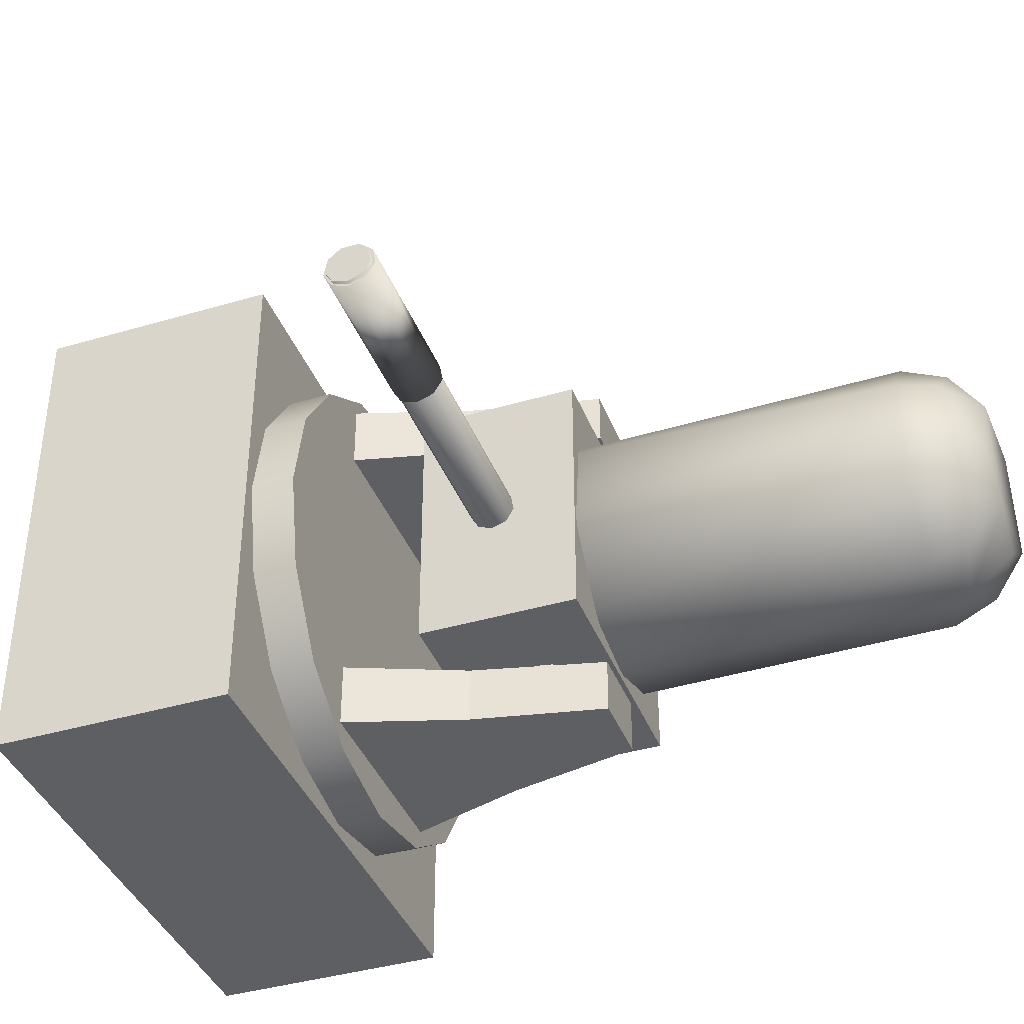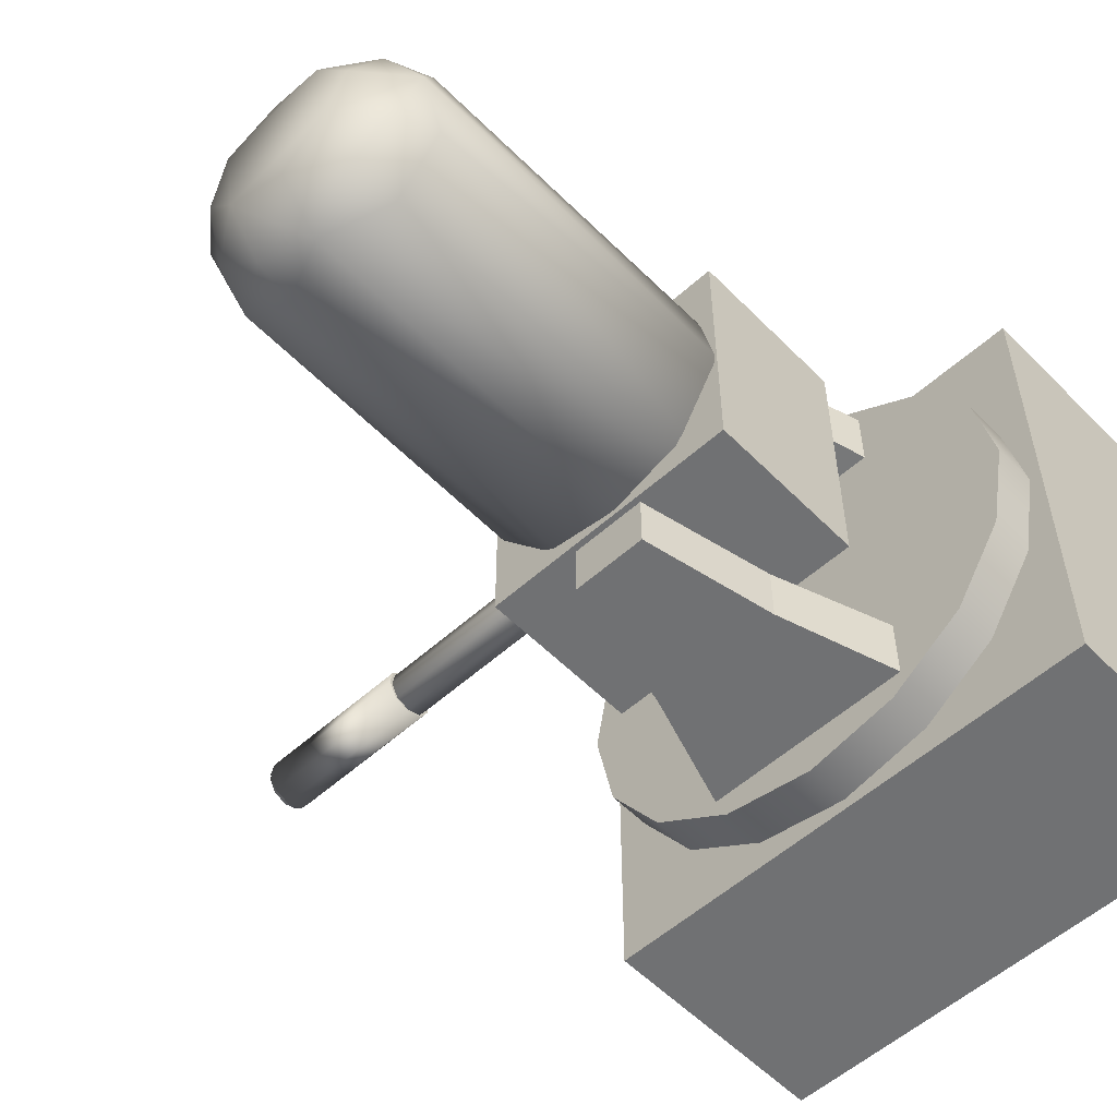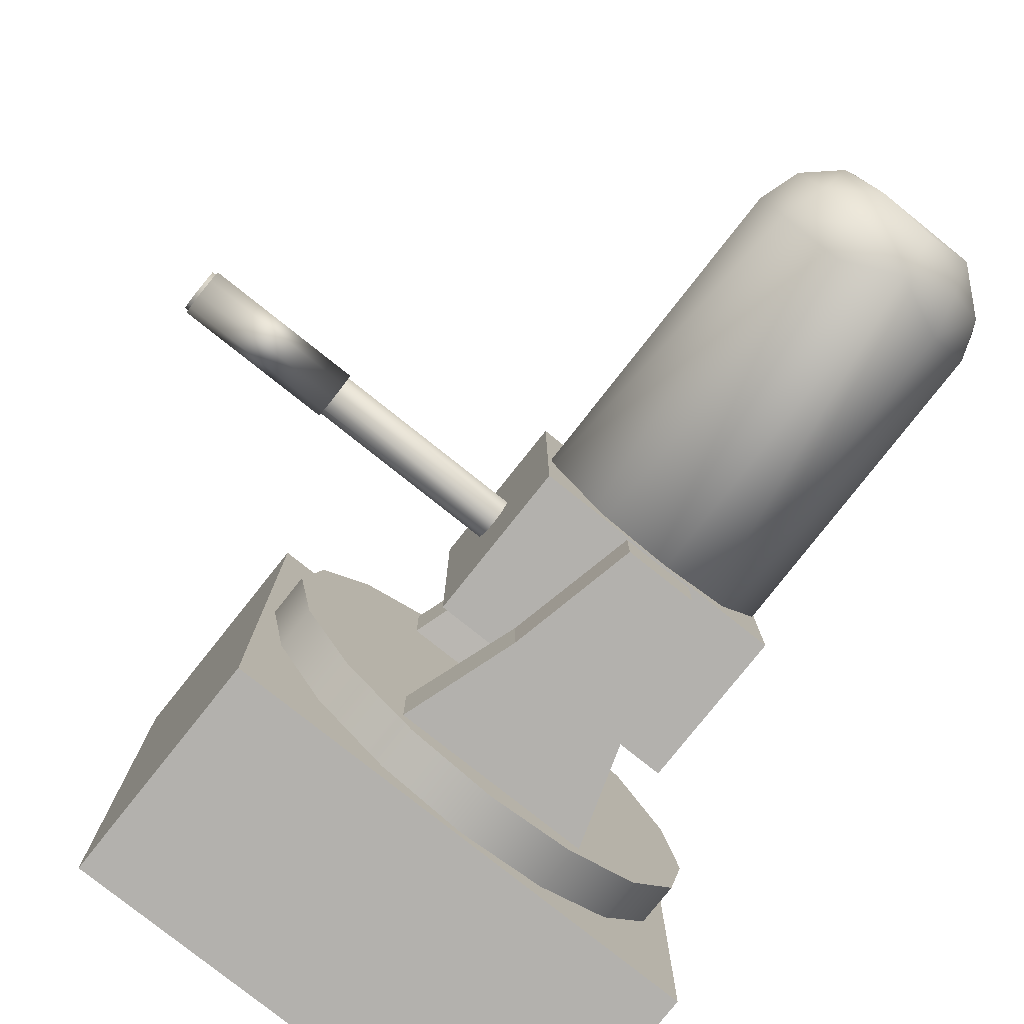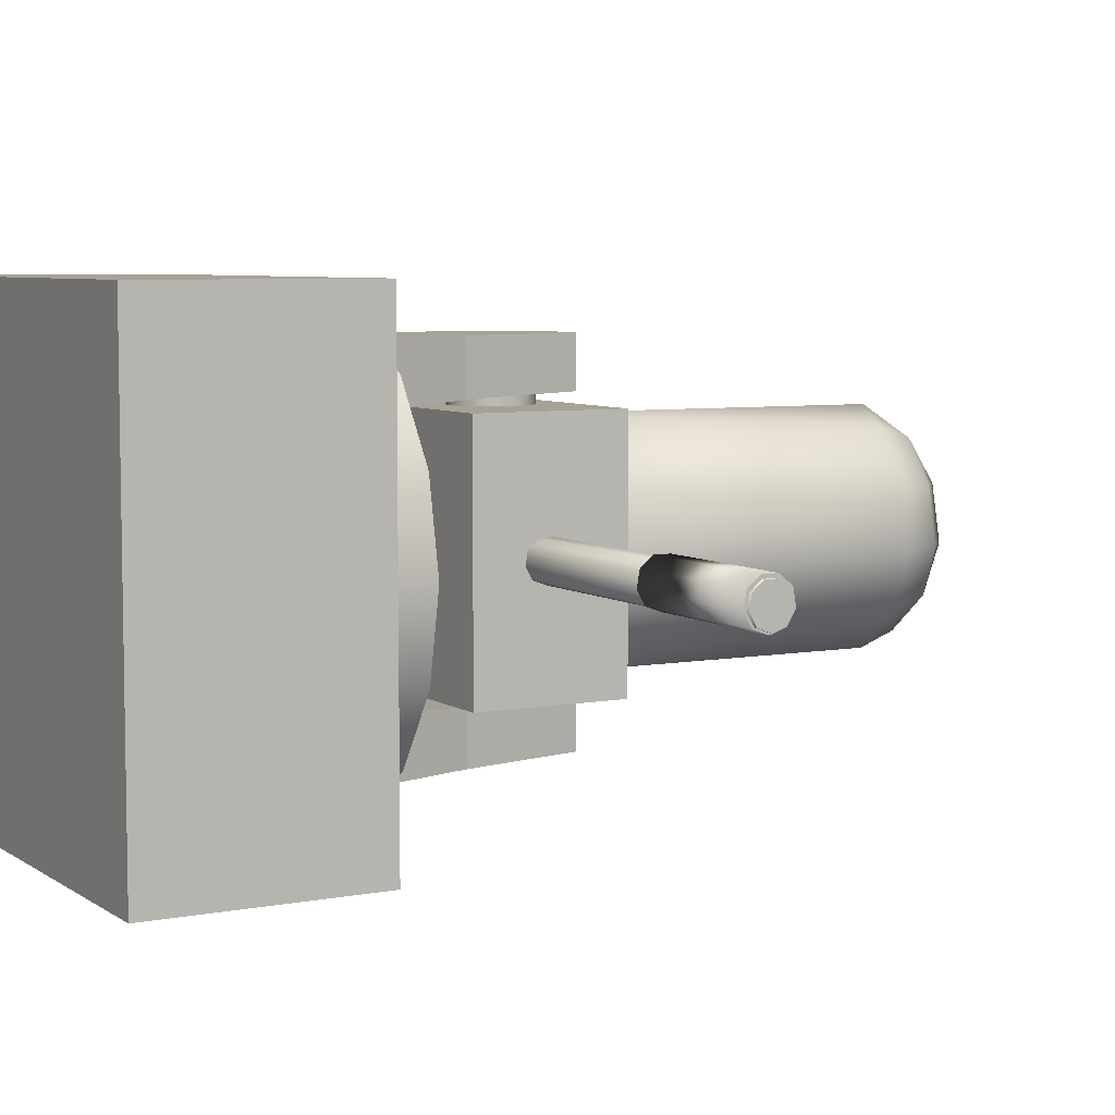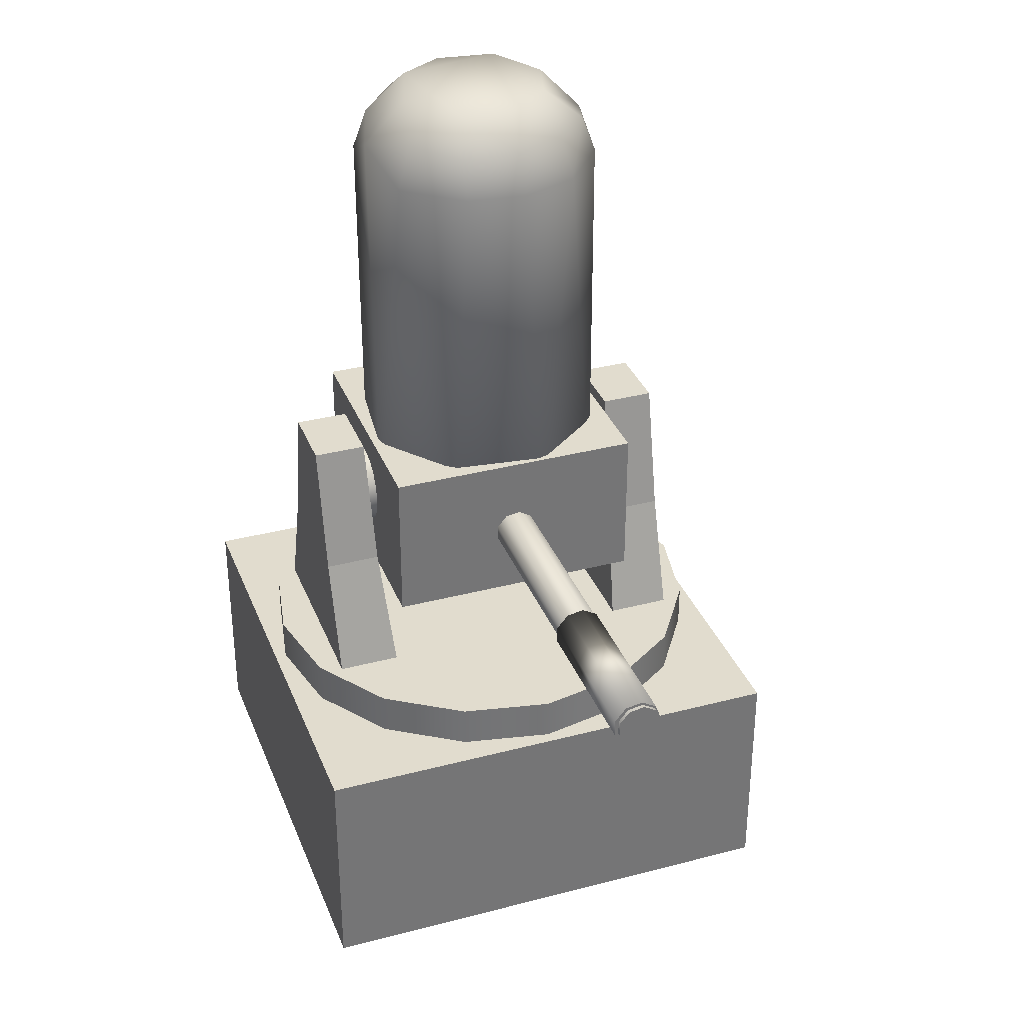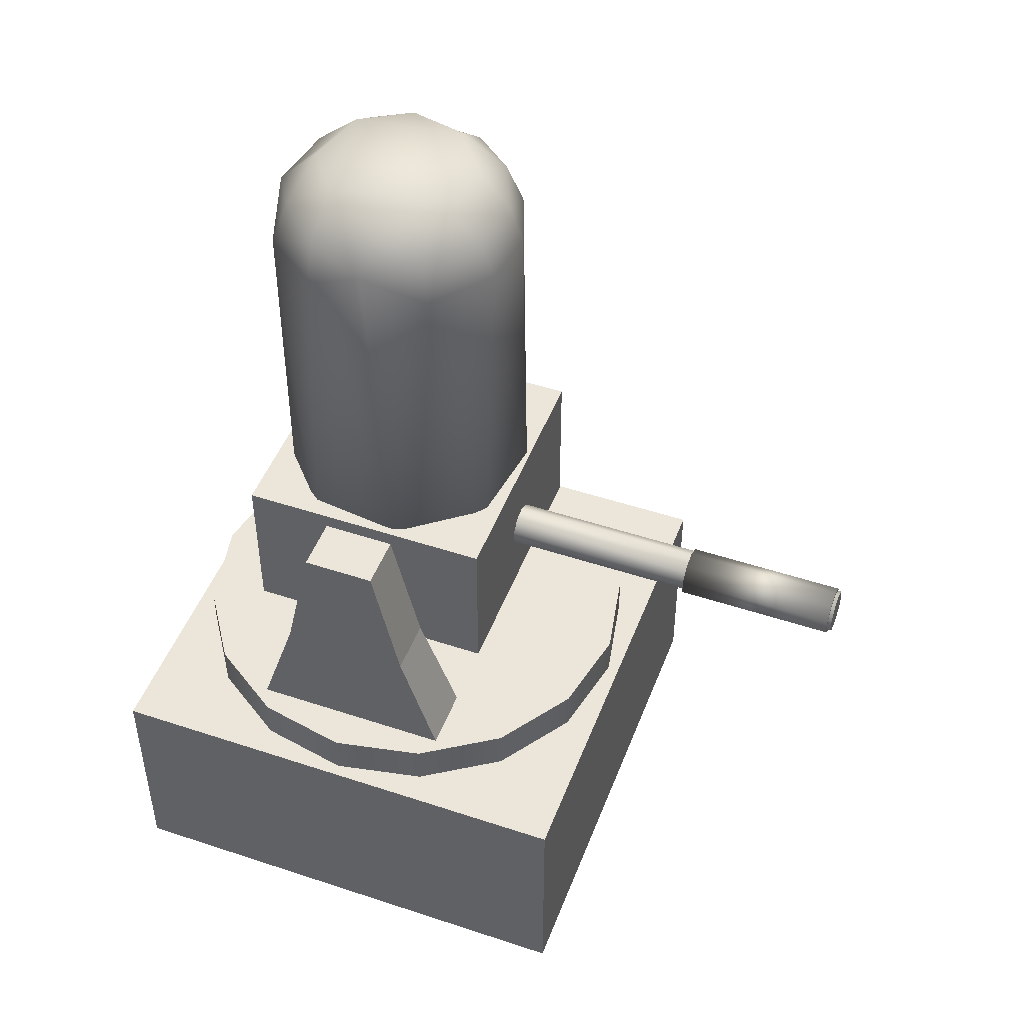
<metadata>
{"format":"obj","ext":"obj","renderer":"f3d","projection":"perspective","resolution":1024,"background":"white","views":[{"elev":-39.6,"azim":110.2,"up":"+Z"},{"elev":-55.1,"azim":-136.6,"up":"+Z"},{"elev":-79.2,"azim":141.5,"up":"+Z"},{"elev":6.3,"azim":60.6,"up":"+Z"},{"elev":34.1,"azim":70.4,"up":"+Y"},{"elev":47.9,"azim":20.5,"up":"+Y"}]}
</metadata>
<code>
g Gun.Fairing_Cylinder
v 0.3248 2.264 -0.5686
v 0.6317 2.264 -0.1724
v 0.5686 2.264 0.3248
v 0.1724 2.264 0.6317
v -0.3248 2.264 0.5686
v -0.5721 2.264 0.293
v -0.6496 2.264 -0.08252
v -0.401 2.264 -0.5177
v -0.05178 2.264 -0.6407
v 0.2215 4.651 -0.3106
v 0.2368 4.274 -0.5968
v 0.2358 4.468 -0.5226
v 0.4559 4.493 -0.321
v 0.5285 4.274 -0.3646
v 0.3993 4.631 -0.06945
v 0.5658 4.48 -0.05863
v 0.6332 4.273 -0.07133
v 0.3102 4.652 0.2212
v 0.5968 4.274 0.2368
v 0.5226 4.468 0.2358
v 0.321 4.493 0.4559
v 0.3646 4.274 0.5285
v 0.06945 4.631 0.3993
v 0.05059 4.405 0.6145
v -0.2215 4.651 0.3106
v -0.2368 4.274 0.5968
v -0.2358 4.468 0.5226
v -0.4559 4.493 0.321
v -0.5285 4.274 0.3646
v -0.3993 4.631 0.06945
v -0.6145 4.405 0.05059
v -0.3102 4.652 -0.2212
v -0.5968 4.274 -0.2368
v -0.5226 4.468 -0.2358
v -0.321 4.493 -0.4559
v -0.3646 4.274 -0.5285
v -0.06945 4.631 -0.3993
v -0.05059 4.405 -0.6145
g Gun.Fairing_Fairing
f 1 14 2
f 3 22 4
f 5 29 6
f 7 33 8
f 9 1 2
f 2 3 4
f 4 5 7
f 5 6 7
f 7 8 9
f 18 20 16
f 18 21 20
f 25 23 18
f 25 27 24
f 25 28 27
f 19 3 2 17
f 32 30 25
f 32 34 31
f 32 35 34
f 10 37 32
f 18 15 10
f 10 12 38
f 10 13 12
f 16 17 14
f 1 11 14
f 2 14 17
f 26 5 4 24
f 3 19 22
f 4 22 24
f 31 7 6 29
f 5 26 29
f 38 9 8 36
f 7 31 33
f 8 33 36
f 11 1 9 38
f 32 25 18 10
f 19 17 16 20
f 20 21 22 19
f 15 18 16
f 27 28 29 26
f 21 24 22
f 18 23 21
f 23 24 21
f 24 27 26
f 23 25 24
f 34 35 36 33
f 28 31 29
f 25 30 28
f 30 31 28
f 31 34 33
f 30 32 31
f 12 13 14 11
f 35 38 36
f 32 37 35
f 37 38 35
f 15 16 13
f 2 4 7 9
f 37 10 38
f 13 16 14
f 38 12 11
f 10 15 13
g Gun.Cylinder.001_Cylinder.001
v 0.5952 2.237 -0.1174
v 2.477 2.237 -0.1174
v 0.5952 2.165 -0.09114
v 2.477 2.165 -0.09114
v 0.5952 2.126 -0.02472
v 2.477 2.126 -0.02472
v 0.5952 2.14 0.05081
v 2.477 2.14 0.05081
v 0.5952 2.199 0.1001
v 2.477 2.199 0.1001
v 0.5952 2.275 0.1001
v 2.477 2.275 0.1001
v 0.5952 2.334 0.05081
v 2.477 2.334 0.05081
v 0.5952 2.347 -0.02472
v 2.477 2.347 -0.02472
v 0.5952 2.309 -0.09114
v 2.477 2.309 -0.09114
g Gun.Cylinder.001_Steel
f 56 42 40
f 50 48 52
f 48 46 52
f 43 41 42 44
f 55 53 54 56
f 53 51 52 54
f 51 49 50 52
f 54 52 46 44
f 49 47 48 50
f 41 39 40 42
f 39 55 56 40
f 47 45 46 48
f 56 54 44 42
f 45 43 44 46
g Yaw.Right_Cube.001
v -0.5293 1.381 1.003
v -0.1847 2.658 1.003
v -0.5293 1.381 0.6741
v -0.1847 2.658 0.7278
v 0.5293 1.381 1.003
v 0.1847 2.658 1.003
v 0.5293 1.381 0.6741
v 0.1847 2.658 0.7278
v 0.3286 2 0.7127
v 0.3286 2 1.003
v -0.3286 2 1.003
v -0.3286 2 0.7127
g Yaw.Right_Metal
f 66 65 64 62
f 67 57 61 66
f 58 67 66 62
f 61 63 65 66
f 65 63 59 68
f 60 68 67 58
f 68 59 57 67
f 64 65 68 60
f 62 64 60 58
g Base_Cube.002
v -1.271 -0.01093 1.271
v -1.271 1.189 1.271
v -1.271 -0.01093 -1.271
v -1.271 1.189 -1.271
v 1.271 -0.01093 1.271
v 1.271 1.189 1.271
v 1.271 -0.01093 -1.271
v 1.271 1.189 -1.271
g Base_Metal
f 75 71 72 76
f 73 75 76 74
f 69 73 74 70
f 69 71 75 73
f 74 76 72 70
f 71 69 70 72
g Yaw.Base_Cylinder.002
v 0 1.165 -1.211
v 0 1.409 -1.211
v 0.4635 1.165 -1.119
v 0.4635 1.409 -1.119
v 0.8563 1.165 -0.8564
v 0.8563 1.409 -0.8564
v 1.119 1.165 -0.4635
v 1.119 1.409 -0.4635
v 1.211 1.165 -5.8e-05
v 1.211 1.409 -5.8e-05
v 1.119 1.165 0.4634
v 1.119 1.409 0.4634
v 0.8563 1.165 0.8563
v 0.8563 1.409 0.8563
v 0.4635 1.165 1.119
v 0.4635 1.409 1.119
v 0 1.165 1.211
v 0 1.409 1.211
v -0.4635 1.165 1.119
v -0.4635 1.409 1.119
v -0.8563 1.165 0.8563
v -0.8563 1.409 0.8563
v -1.119 1.165 0.4634
v -1.119 1.409 0.4634
v -1.211 1.165 -5.8e-05
v -1.211 1.409 -5.8e-05
v -1.119 1.165 -0.4635
v -1.119 1.409 -0.4635
v -0.8563 1.165 -0.8564
v -0.8563 1.409 -0.8564
v -0.4635 1.165 -1.119
v -0.4635 1.409 -1.119
g Yaw.Base_Metal
f 81 79 80 82
f 83 81 82 84
f 85 83 84 86
f 87 85 86 88
f 89 87 88 90
f 91 89 90 92
f 93 91 92 94
f 95 93 94 96
f 97 95 96 98
f 99 97 98 100
f 101 99 100 102
f 103 101 102 104
f 105 103 104 106
f 98 90 82 106
f 82 80 106
f 80 78 106
f 78 108 106
f 106 104 98
f 104 102 98
f 102 100 98
f 98 96 90
f 96 94 90
f 94 92 90
f 90 88 82
f 88 86 82
f 86 84 82
f 107 105 106 108
f 77 107 108 78
f 91 99 107 83
f 107 77 79
f 79 81 83
f 83 85 87
f 87 89 91
f 91 93 95
f 95 97 99
f 99 101 103
f 103 105 107
f 107 79 83
f 83 87 91
f 91 95 99
f 99 103 107
f 79 77 78 80
g Gun.Front_Cylinder.003
v 1.645 2.237 -0.1267
v 2.458 2.237 -0.1267
v 1.645 2.155 -0.09704
v 2.458 2.155 -0.09704
v 1.645 2.112 -0.022
v 2.458 2.112 -0.022
v 1.645 2.127 0.06334
v 2.458 2.127 0.06334
v 1.645 2.194 0.119
v 2.458 2.194 0.119
v 1.645 2.28 0.119
v 2.458 2.28 0.119
v 1.645 2.347 0.06334
v 2.458 2.347 0.06334
v 1.645 2.362 -0.022
v 2.458 2.362 -0.022
v 1.645 2.318 -0.09704
v 2.458 2.318 -0.09704
g Gun.Front_Steel2
f 125 109 111
f 119 121 115
f 119 115 117
f 113 111 112 114
f 115 113 114 116
f 120 119 117 118
f 121 119 120 122
f 123 121 122 124
f 123 113 115 121
f 125 123 124 126
f 114 112 110
f 110 126 124
f 124 122 120
f 120 118 116
f 116 114 120
f 125 111 113 123
f 109 125 126 110
f 117 115 116 118
f 110 124 120 114
f 111 109 110 112
g Gun.Center_Cube.003
v -0.6532 1.861 0.6692
v -0.6532 2.663 0.6692
v -0.6532 1.861 -0.6692
v -0.6532 2.663 -0.6692
v 0.6532 1.861 0.6692
v 0.6532 2.663 0.6692
v 0.6532 1.861 -0.6692
v 0.6532 2.663 -0.6692
g Gun.Center_Metal
f 133 129 130 134
f 131 133 134 132
f 127 131 132 128
f 127 129 133 131
f 132 134 130 128
f 129 127 128 130
g Gun.Pitch_Cylinder.011
v 0 2.514 -0.8019
v 0 2.514 0.8019
v 0.0821 2.498 -0.8019
v 0.0821 2.498 0.8019
v 0.1517 2.451 -0.8019
v 0.1517 2.451 0.8019
v 0.1982 2.382 -0.8019
v 0.1982 2.382 0.8019
v 0.2145 2.3 -0.8019
v 0.2145 2.3 0.8019
v 0.1982 2.218 -0.8019
v 0.1982 2.218 0.8019
v 0.1517 2.148 -0.8019
v 0.1517 2.148 0.8019
v 0.0821 2.101 -0.8019
v 0.0821 2.101 0.8019
v 0 2.085 -0.8019
v 0 2.085 0.8019
v -0.0821 2.101 -0.8019
v -0.0821 2.101 0.8019
v -0.1517 2.148 -0.8019
v -0.1517 2.148 0.8019
v -0.1982 2.218 -0.8019
v -0.1982 2.218 0.8019
v -0.2145 2.3 -0.8019
v -0.2145 2.3 0.8019
v -0.1982 2.382 -0.8019
v -0.1982 2.382 0.8019
v -0.1517 2.451 -0.8019
v -0.1517 2.451 0.8019
v -0.0821 2.498 -0.8019
v -0.0821 2.498 0.8019
g Gun.Pitch_Metal
f 139 137 138 140
f 141 139 140 142
f 143 141 142 144
f 145 143 144 146
f 147 145 146 148
f 149 147 148 150
f 151 149 150 152
f 153 151 152 154
f 155 153 154 156
f 157 155 156 158
f 159 157 158 160
f 161 159 160 162
f 163 161 162 164
f 165 163 164 166
f 135 165 166 136
f 137 135 136 138
g Yaw.Left_Cube.004
v 0.5293 1.381 -0.99
v 0.1847 2.658 -0.99
v 0.5293 1.381 -0.6612
v 0.1847 2.658 -0.715
v -0.5293 1.381 -0.99
v -0.1847 2.658 -0.99
v -0.5293 1.381 -0.6612
v -0.1847 2.658 -0.715
v -0.3286 2 -0.6999
v -0.3286 2 -0.99
v 0.3286 2 -0.99
v 0.3286 2 -0.6999
g Yaw.Left_Metal
f 176 175 174 172
f 177 167 171 176
f 168 177 176 172
f 171 173 175 176
f 175 173 169 178
f 170 178 177 168
f 178 169 167 177
f 174 175 178 170
f 172 174 170 168

</code>
